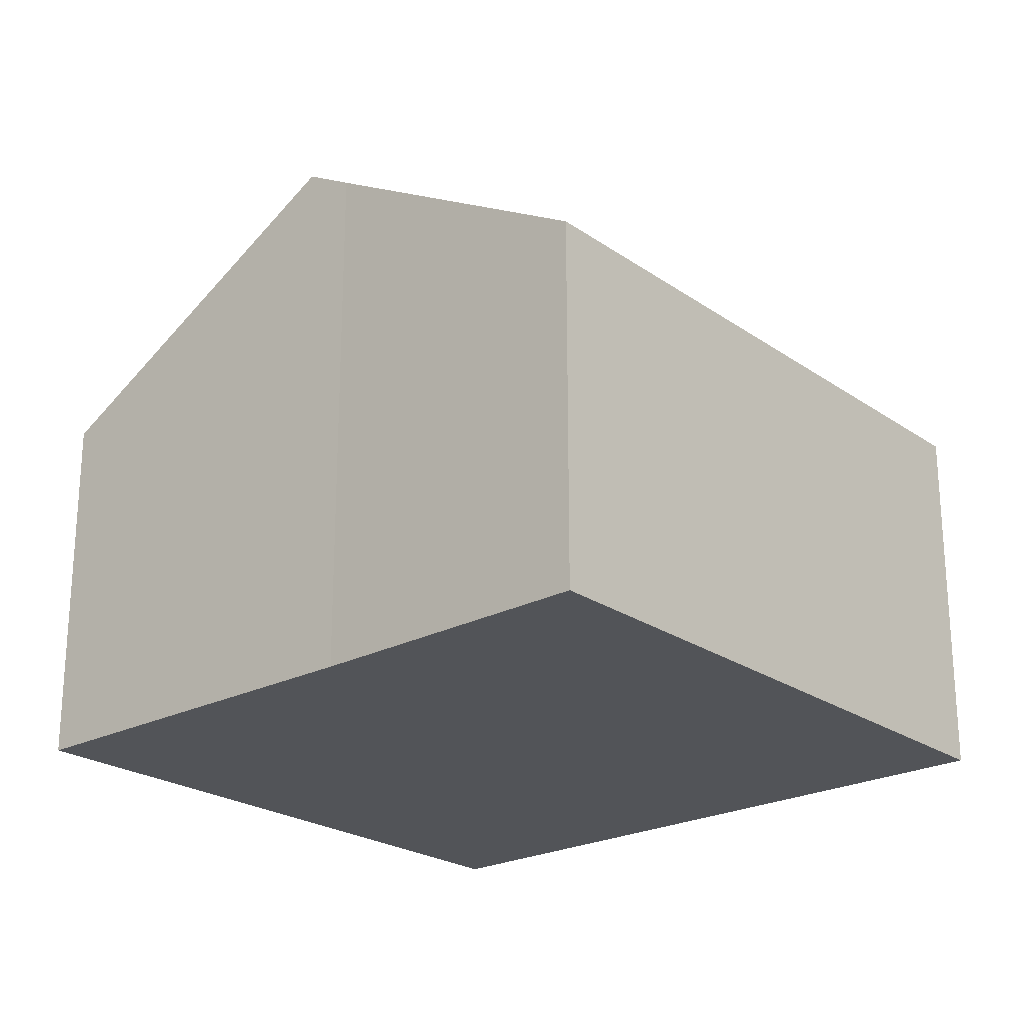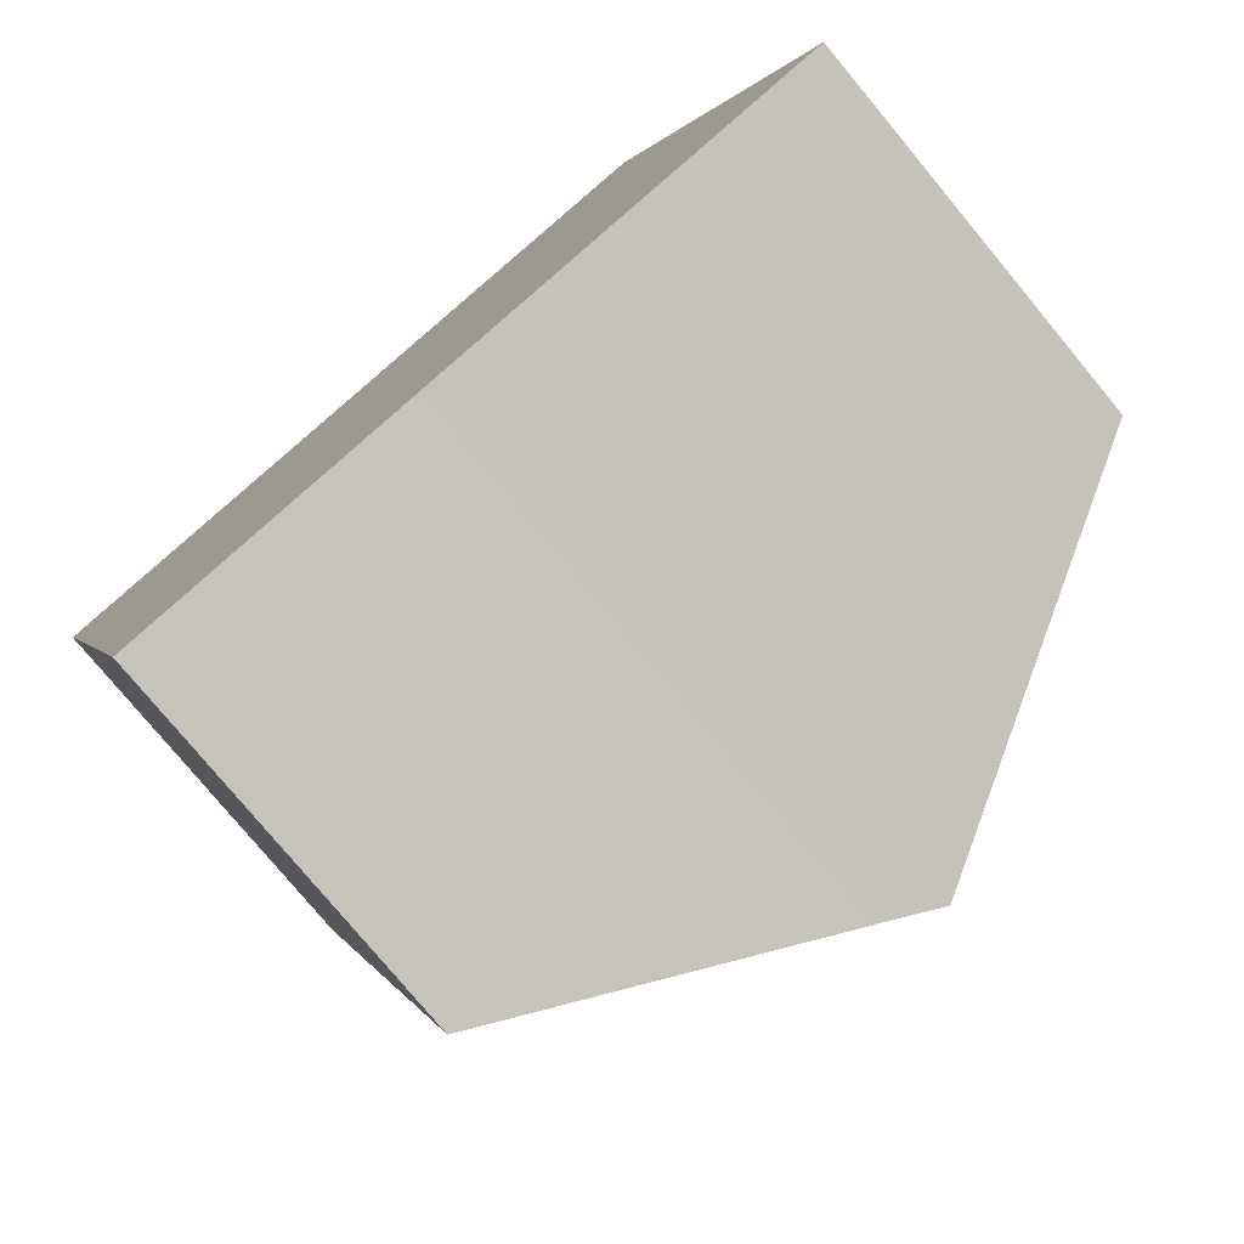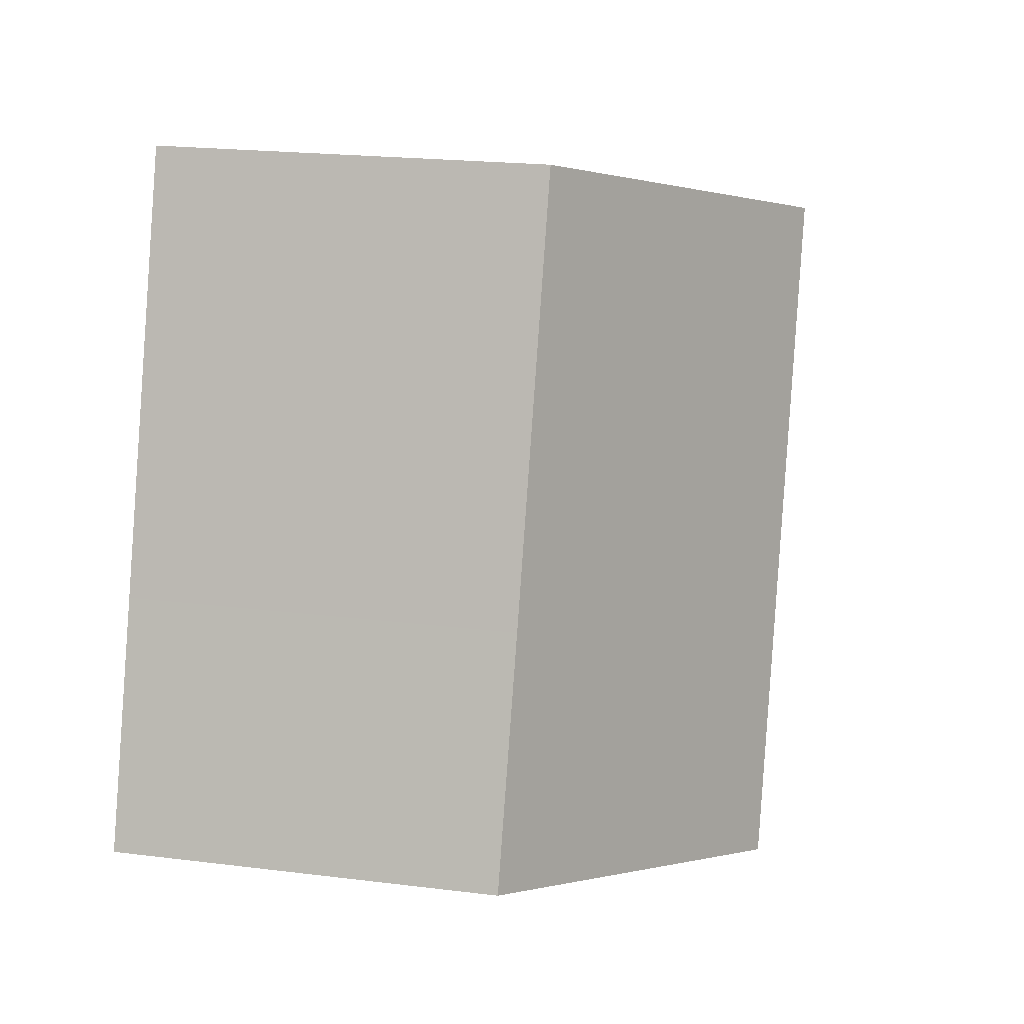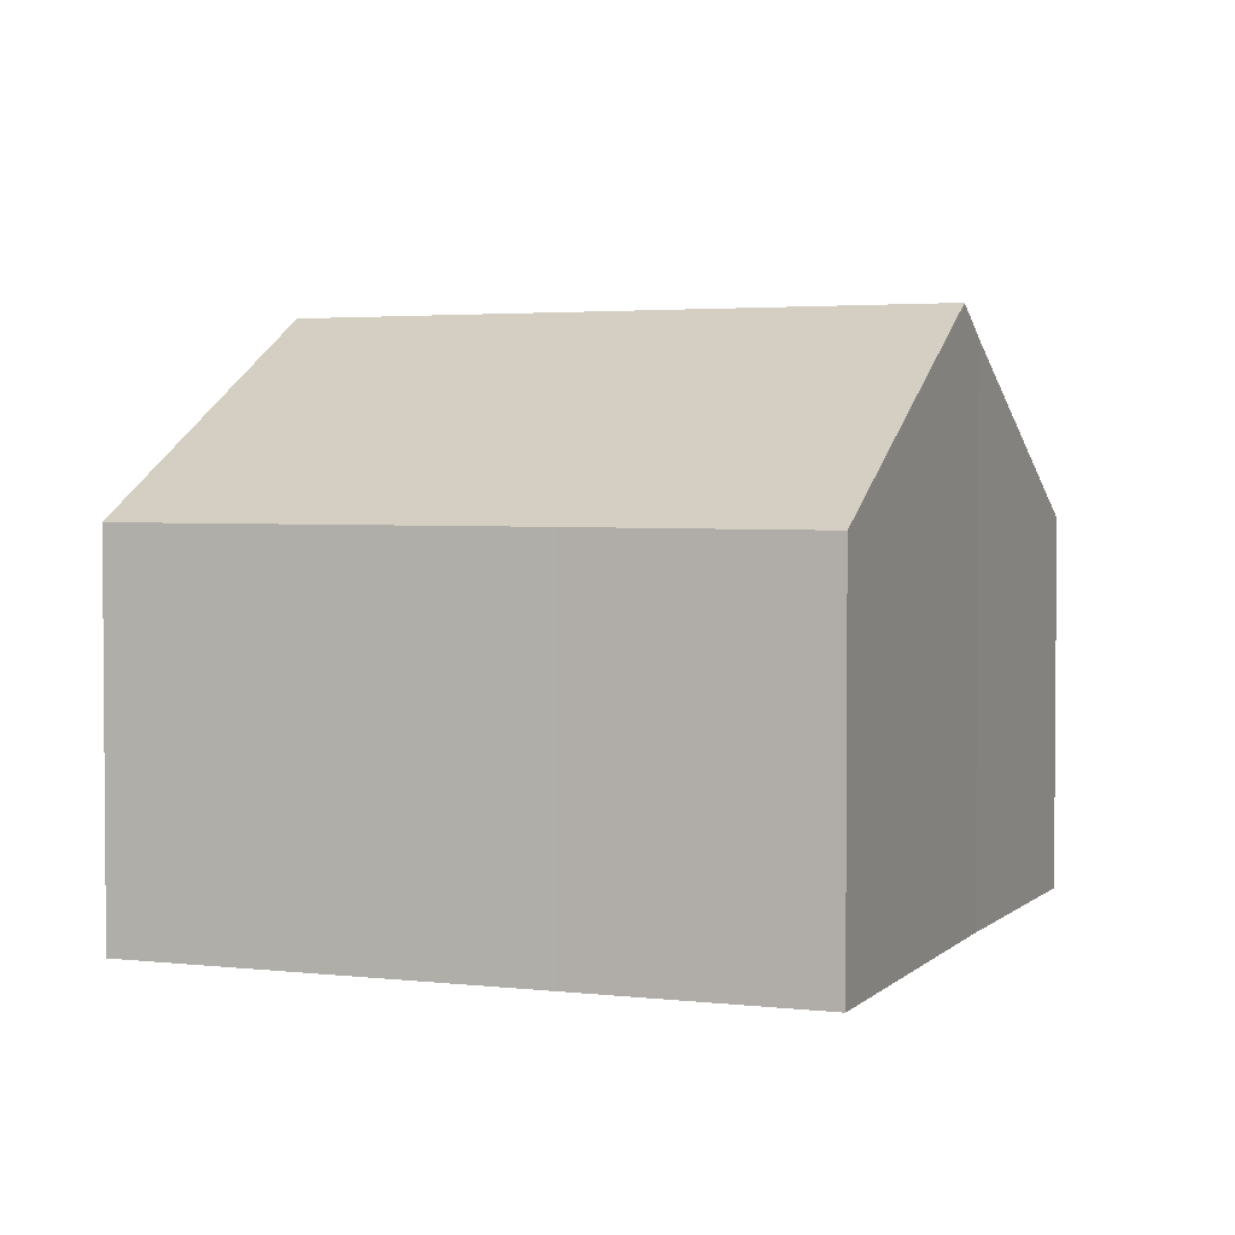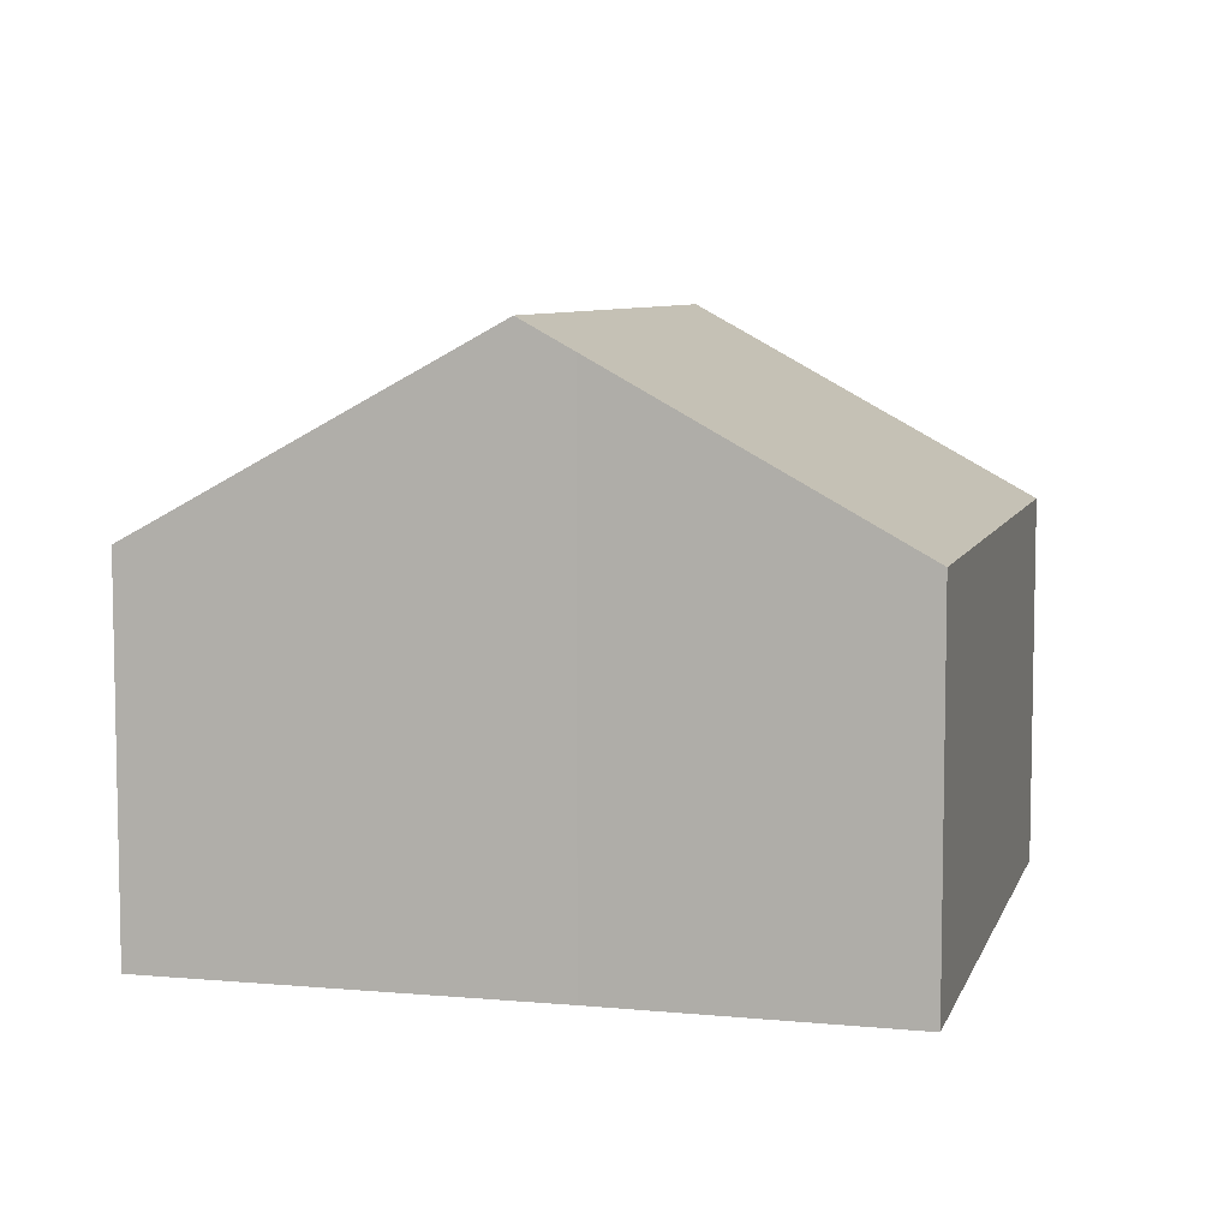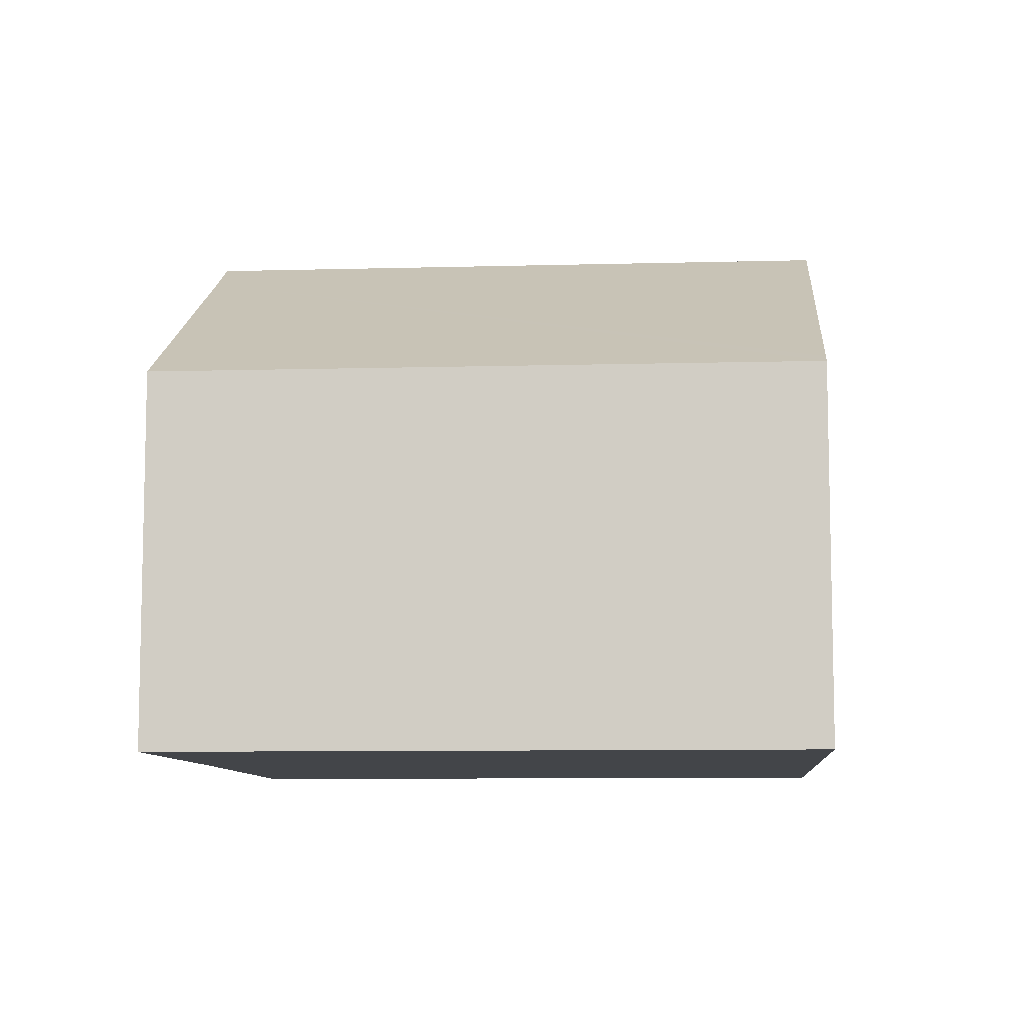
<metadata>
{"format":"obj","ext":"obj","renderer":"f3d","projection":"perspective","resolution":1024,"background":"white","views":[{"elev":-23.3,"azim":-156.1,"up":"+Y"},{"elev":-78.1,"azim":39.7,"up":"+Z"},{"elev":19.9,"azim":103.2,"up":"+Z"},{"elev":2.8,"azim":94.5,"up":"+Y"},{"elev":7.2,"azim":177.7,"up":"+Y"},{"elev":-8.7,"azim":-102.6,"up":"+Y"}]}
</metadata>
<code>
v  9.541 10.21 -9.511
v  14.38 6.727 -3.507
v  15.68 6.705 -7.649
v  12.13 6.754 3.759
v  6.095 10.21 1.888
v  0.242 6.721 -0.8
v  8.636 9.695 -9.786
v  3.465 6.721 -11.46
v  0 6.721 4.115e-16
v  0.242 6.86 0.075
v  0 0 0
v  0.242 -4.592e-18 0.075
v  6.095 -1.156e-16 1.888
v  12.13 -2.302e-16 3.759
v  14.38 2.147e-16 -3.507
v  15.68 4.684e-16 -7.649
v  8.636 5.992e-16 -9.786
v  9.541 5.824e-16 -9.511
v  3.465 7.017e-16 -11.46
v  0.242 4.899e-17 -0.8
g defaultobject
f 1 2 3
f 2 1 4
f 4 1 5
f 6 7 8
f 7 6 9
f 7 9 10
f 7 10 5
f 7 5 1
f 11 10 9
f 10 11 5
f 5 11 4
f 4 11 12
f 4 12 13
f 4 13 14
f 14 2 4
f 2 14 15
f 2 15 3
f 3 15 16
f 16 1 3
f 1 16 7
f 7 16 17
f 17 16 18
f 17 8 7
f 8 17 19
f 6 11 9
f 11 6 8
f 11 8 20
f 20 8 19
f 15 18 16
f 18 15 14
f 18 14 17
f 17 14 13
f 17 13 19
f 19 13 20
f 20 13 12
f 20 12 11

</code>
